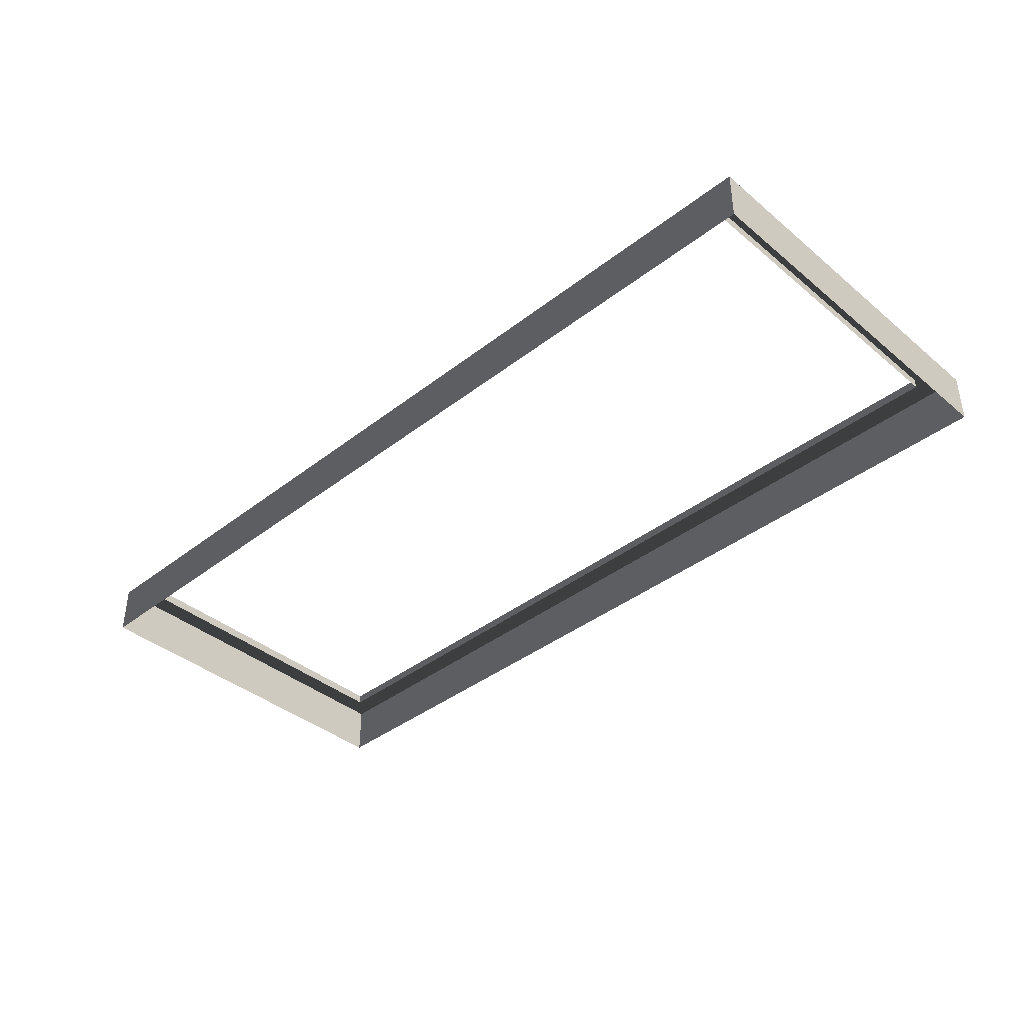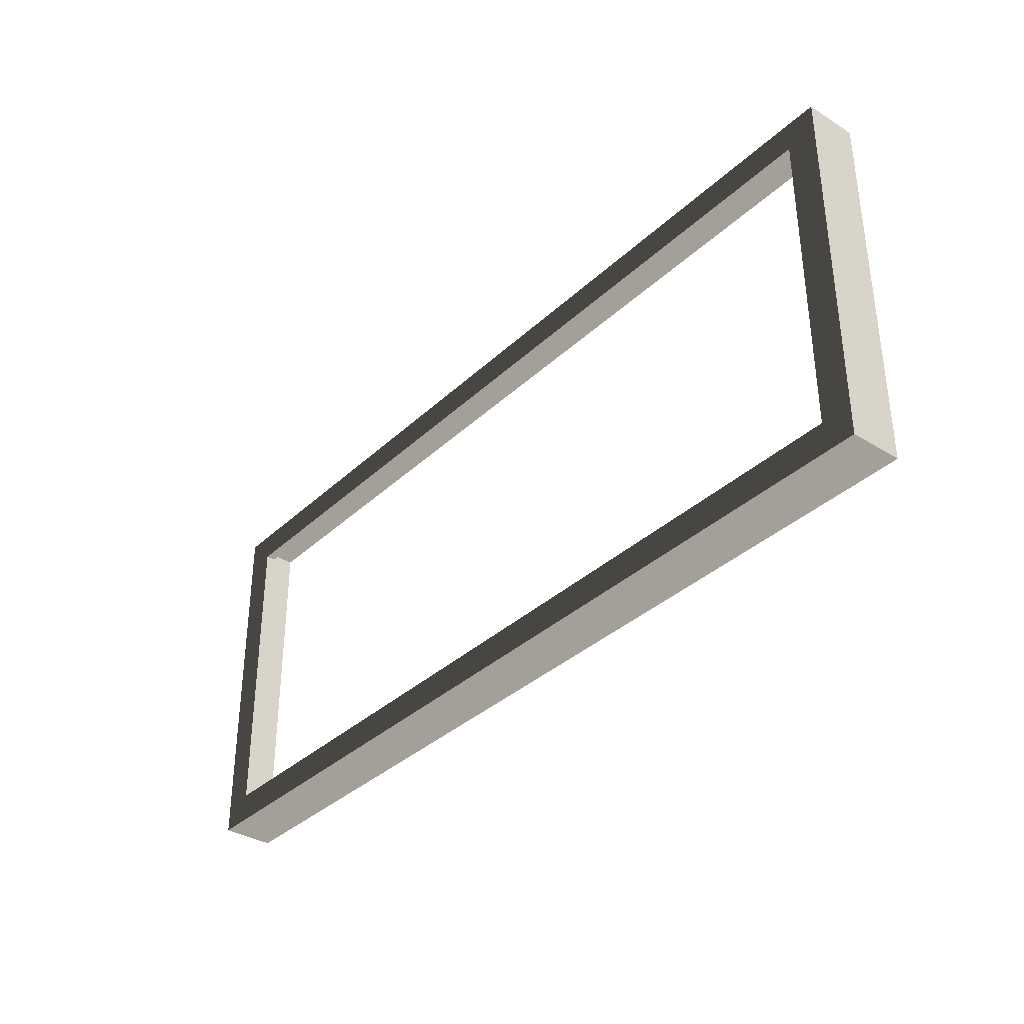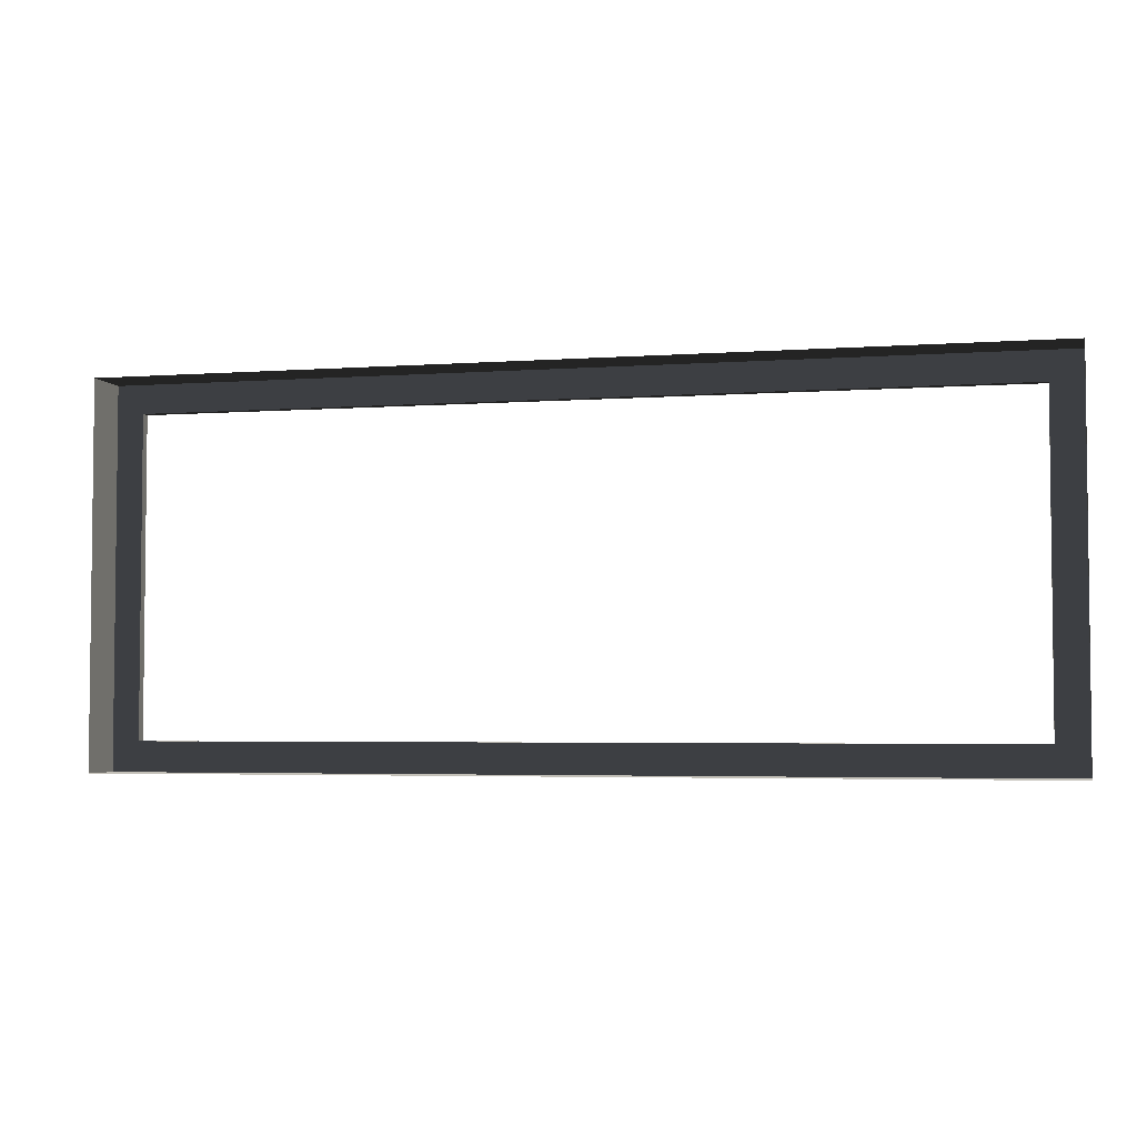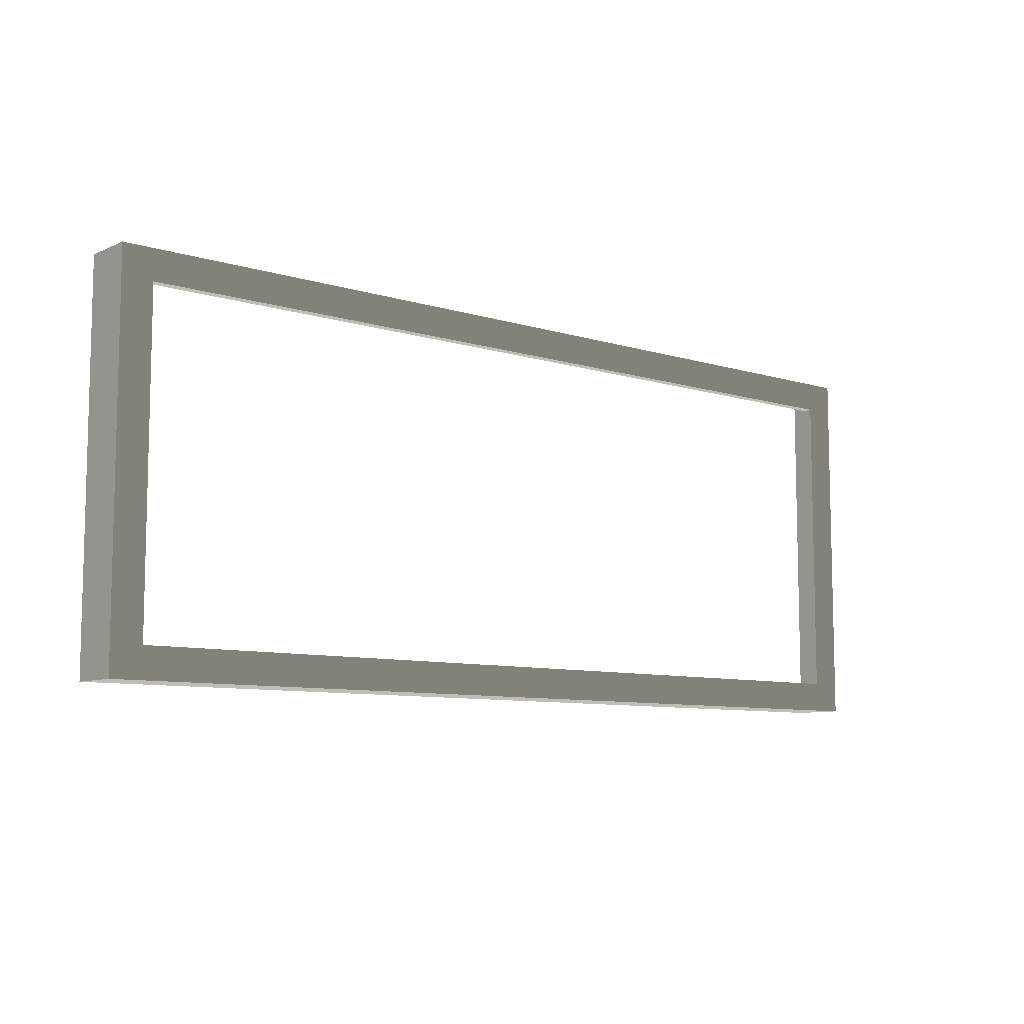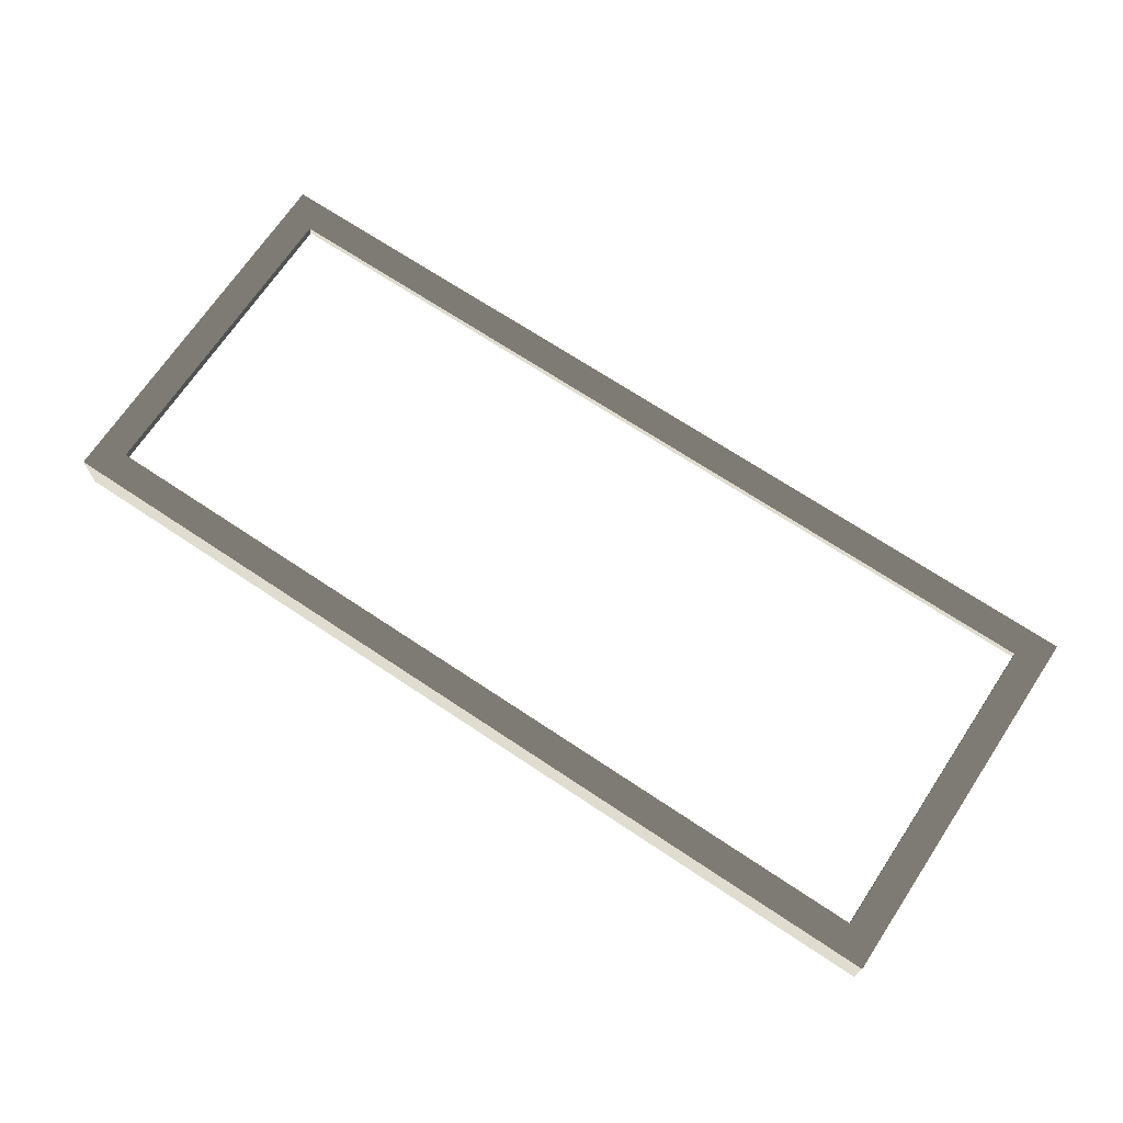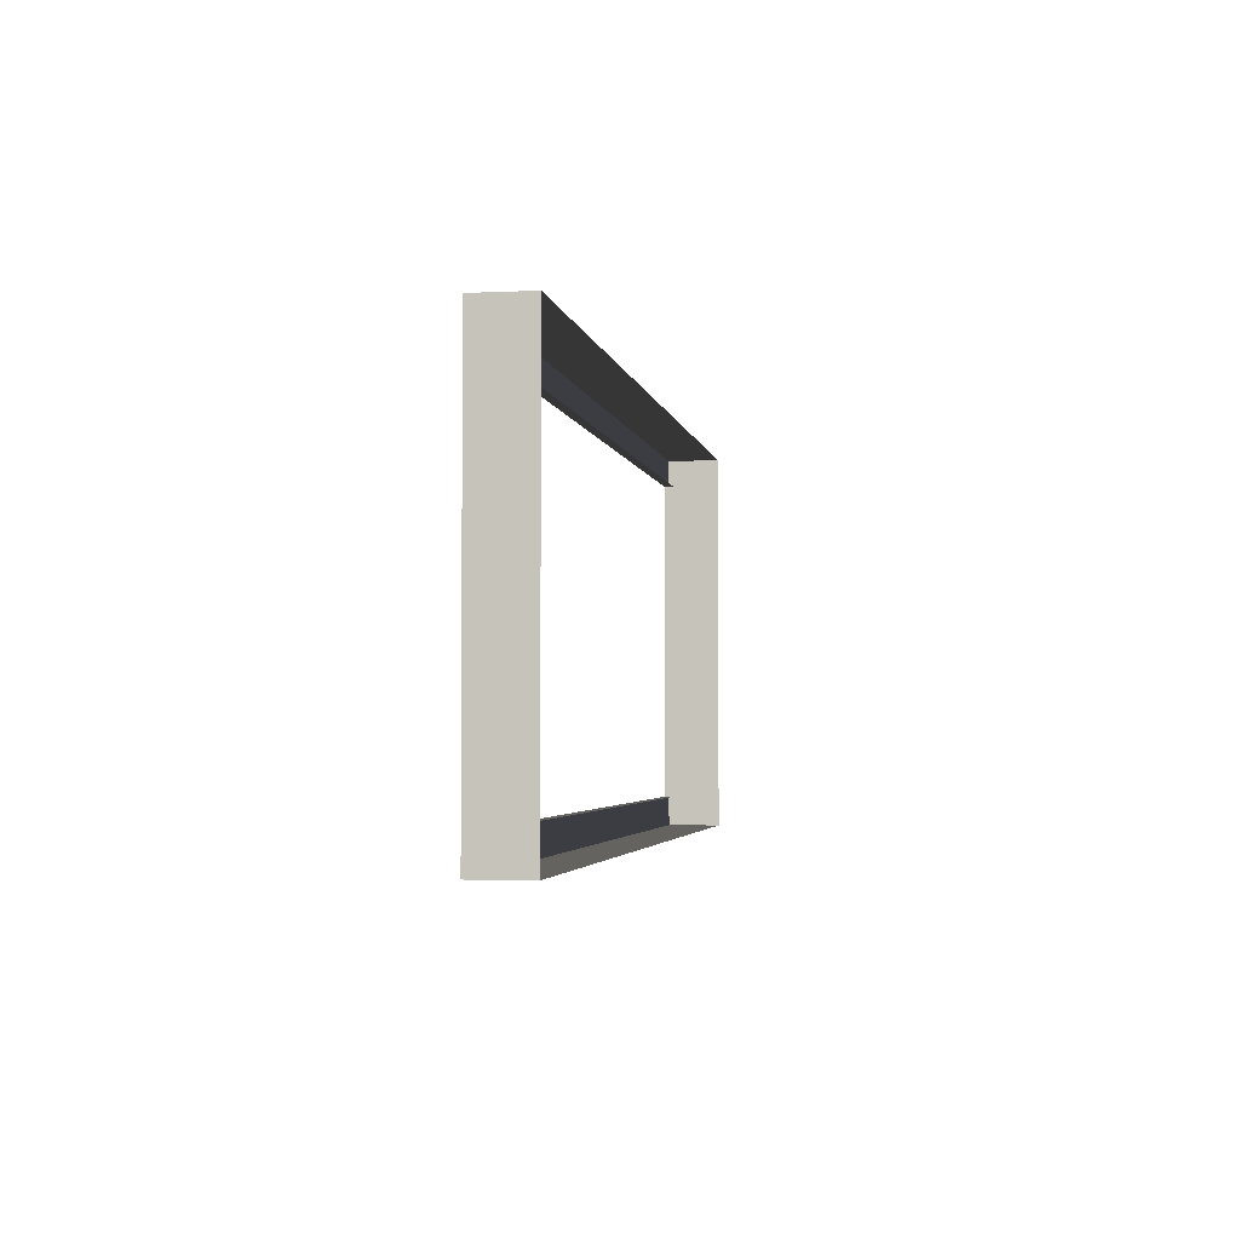
<metadata>
{"format":"obj","ext":"obj","renderer":"f3d","projection":"perspective","resolution":1024,"background":"white","views":[{"elev":-39.2,"azim":-135.9,"up":"+Z"},{"elev":-35.4,"azim":50.6,"up":"+Y"},{"elev":-3.9,"azim":-166.4,"up":"+Y"},{"elev":-8.6,"azim":-40.0,"up":"+Y"},{"elev":69.7,"azim":33.7,"up":"+Z"},{"elev":-2.9,"azim":99.5,"up":"+Y"}]}
</metadata>
<code>
v 0.493 -0.2017 0.01636
v 0.493 -0.2017 -0.03888
v -0.493 -0.2017 -0.03888
v -0.493 -0.2017 0.01636
v -0.493 -0.2017 0.01636
v -0.493 -0.2017 -0.03888
v -0.493 0.2017 -0.03888
v -0.493 0.2017 0.01636
v -0.493 0.2017 0.01636
v -0.493 0.2017 -0.03888
v 0.493 0.2017 -0.03888
v 0.493 0.2017 0.01636
v 0.493 0.2017 0.01636
v 0.493 0.2017 -0.03888
v 0.493 -0.2017 -0.03888
v 0.493 -0.2017 0.01636
v 0.4597 0.1696 0.01636
v 0.4597 0.1696 0.006156
v -0.4597 0.1696 0.006156
v -0.4597 0.1696 0.01636
v 0.4597 -0.1696 0.01636
v 0.493 -0.2017 0.01636
v -0.493 -0.2017 0.01636
v -0.4597 -0.1696 0.01636
v -0.493 0.2017 0.01636
v -0.4597 0.1696 0.01636
v 0.493 0.2017 0.01636
v 0.4597 0.1696 0.01636
v -0.4597 -0.1696 0.01636
v -0.4597 -0.1696 0.006156
v 0.4597 -0.1696 0.006156
v 0.4597 -0.1696 0.01636
v 0.4597 -0.1696 0.01636
v 0.4597 -0.1696 0.006156
v 0.4597 0.1696 0.006156
v 0.4597 0.1696 0.01636
v -0.4597 0.1696 0.01636
v -0.4597 0.1696 0.006156
v -0.4597 -0.1696 0.006156
v -0.4597 -0.1696 0.01636
g Platform_for_grass(Clone)_37123_696
f 1 3 2
f 1 4 3
f 5 7 6
f 5 8 7
f 9 11 10
f 9 12 11
f 13 15 14
f 13 16 15
f 17 19 18
f 17 20 19
f 21 23 22
f 21 24 23
f 24 25 23
f 24 26 25
f 26 27 25
f 26 28 27
f 28 22 27
f 28 21 22
f 29 31 30
f 29 32 31
f 33 35 34
f 33 36 35
f 37 39 38
f 37 40 39

</code>
